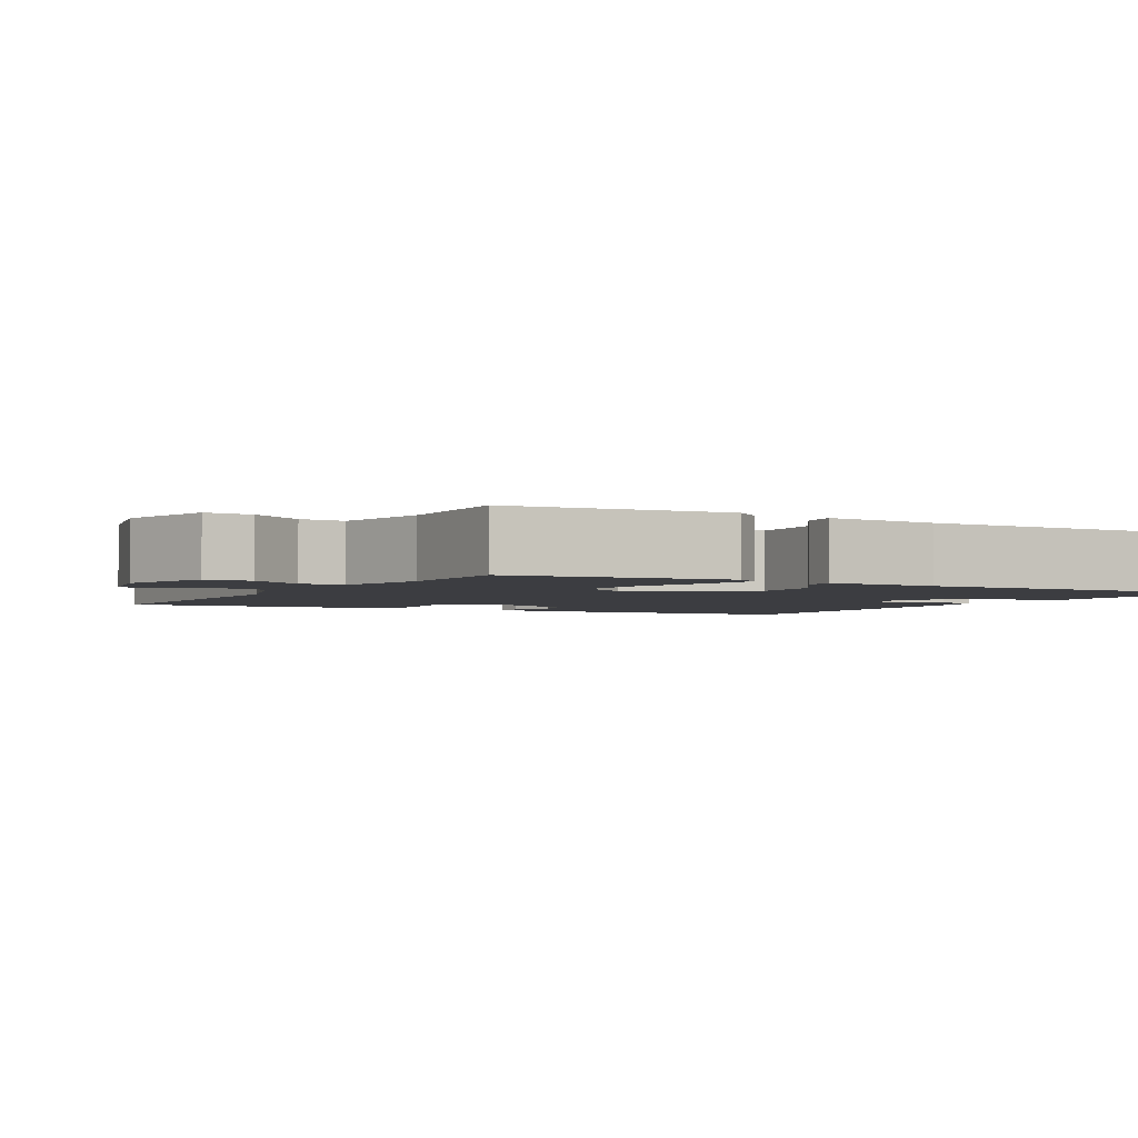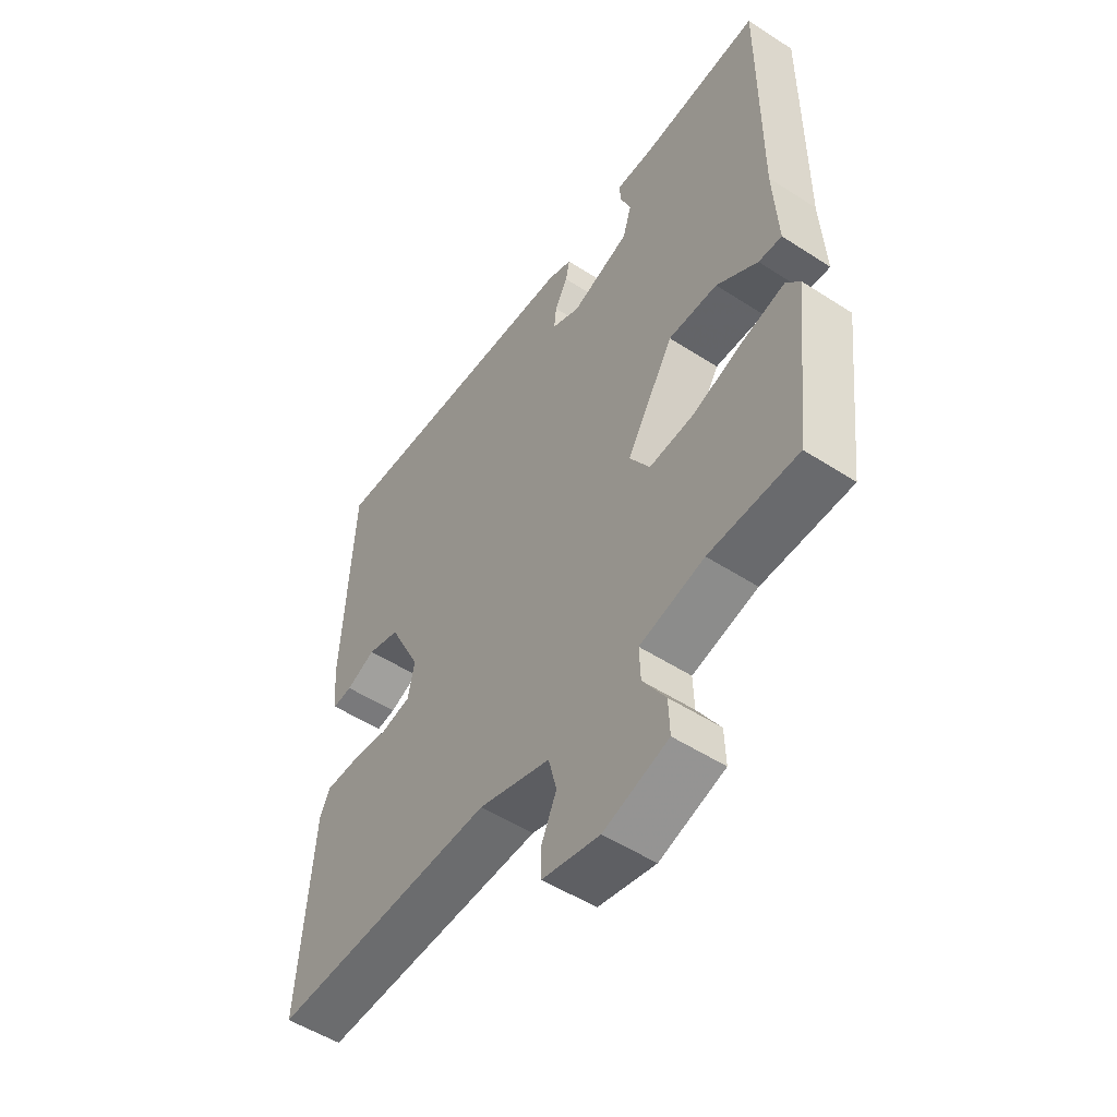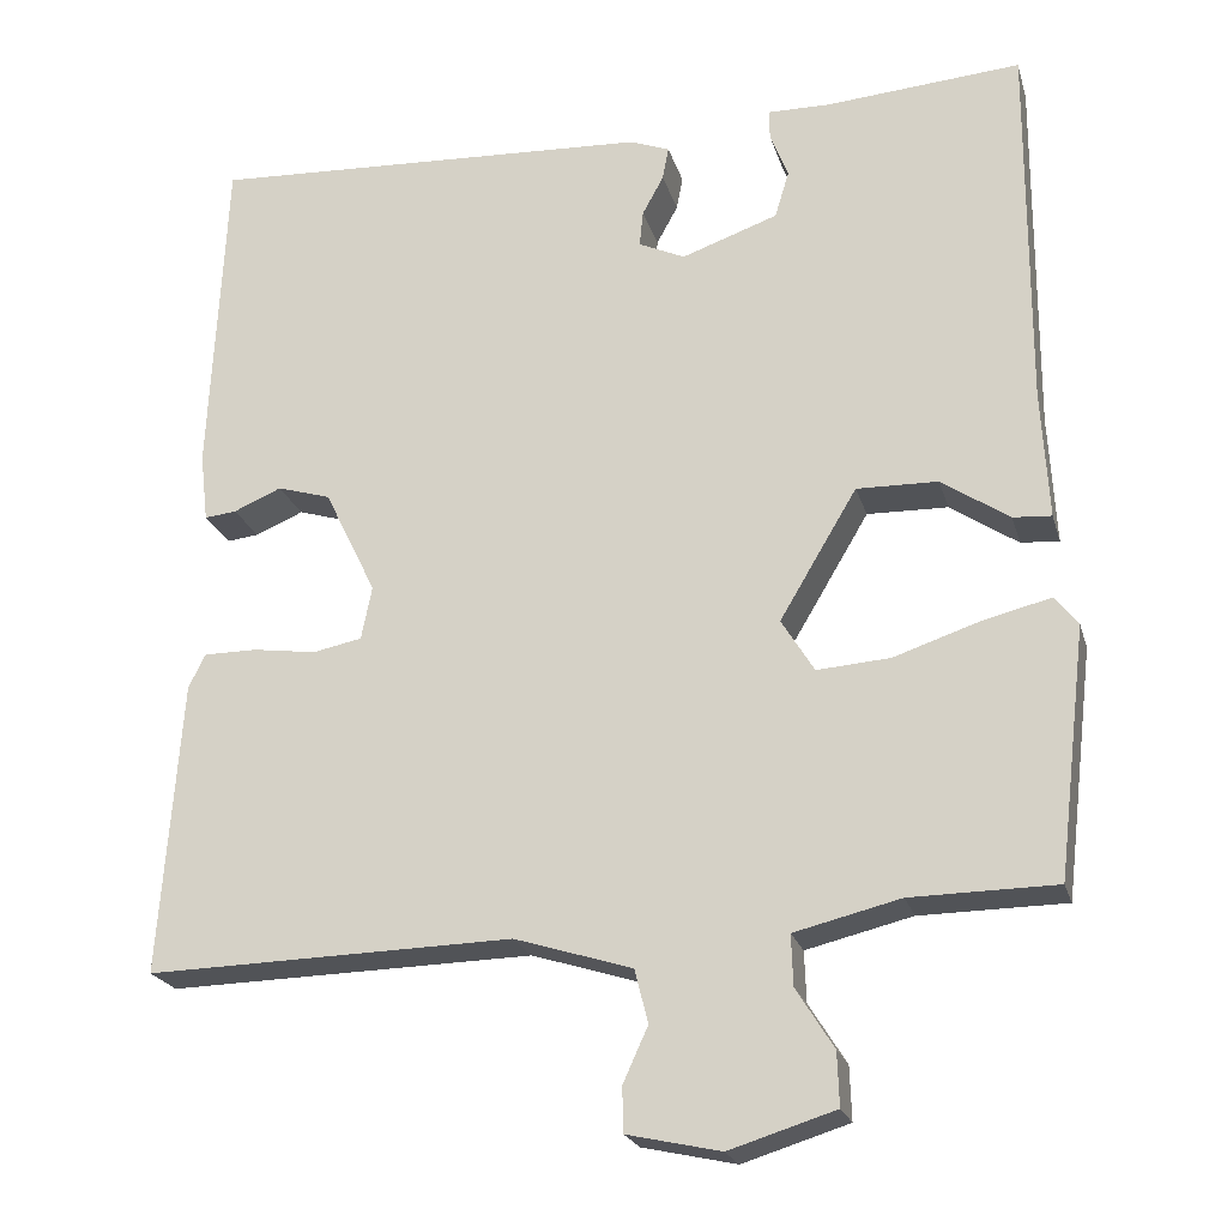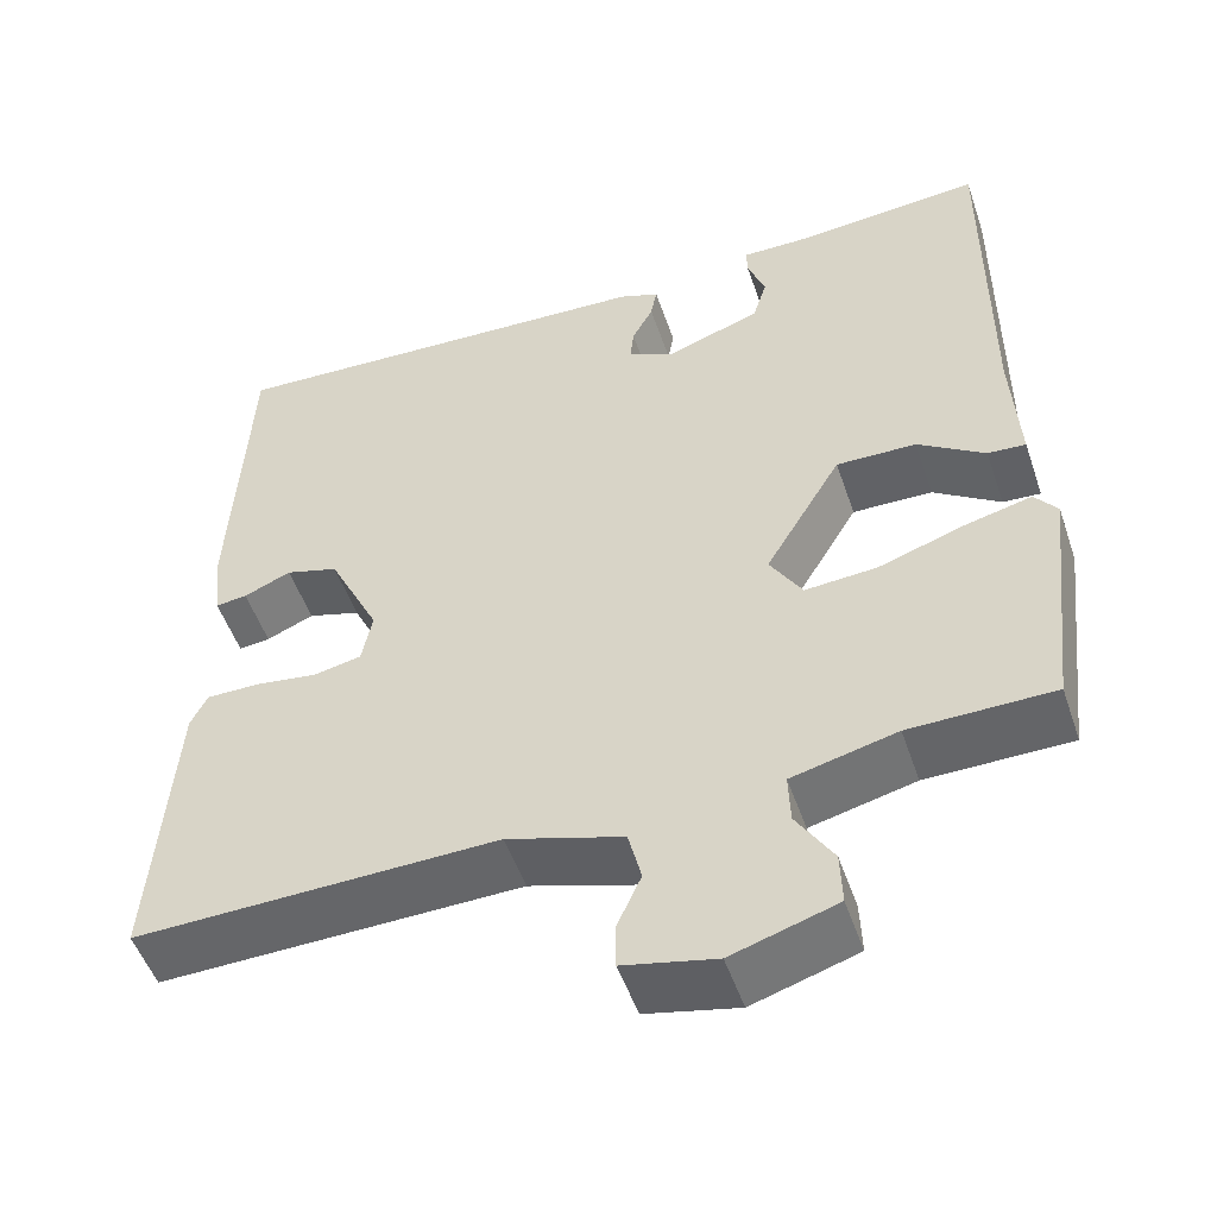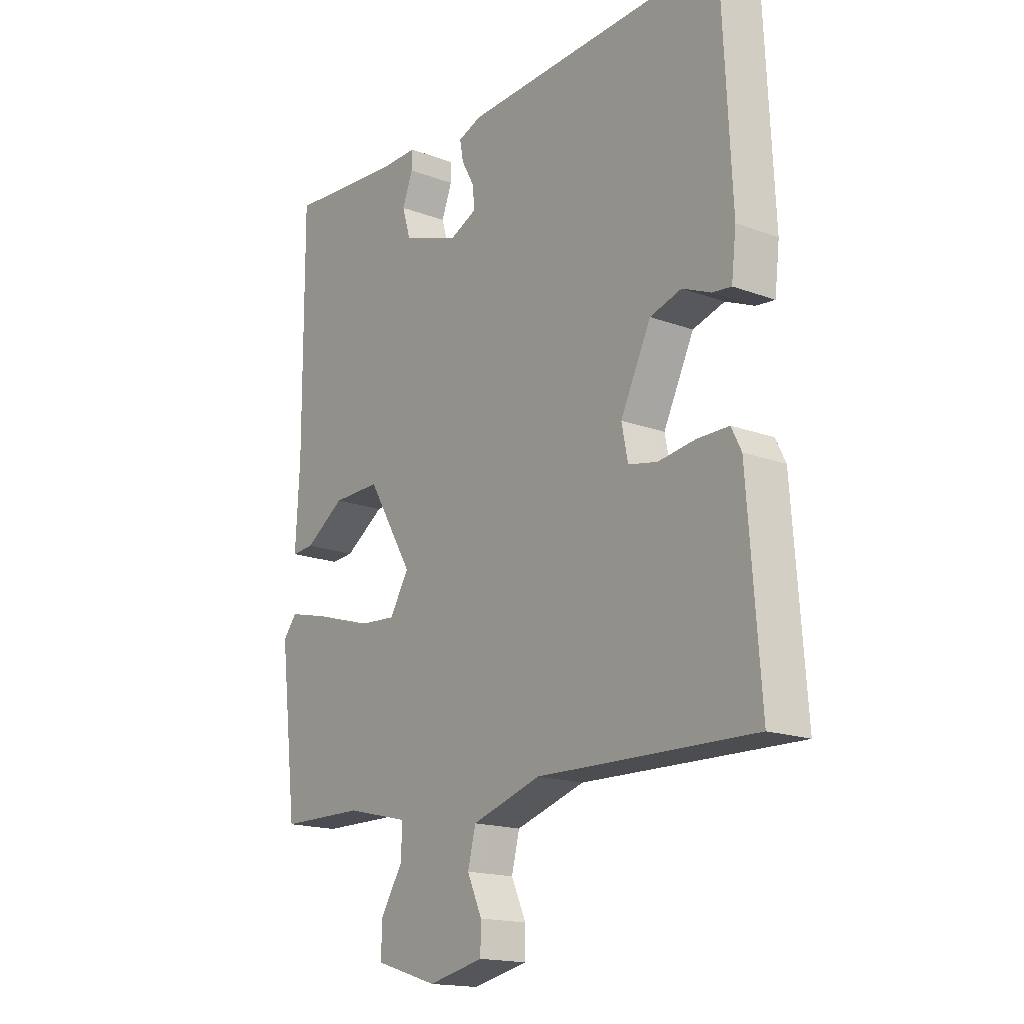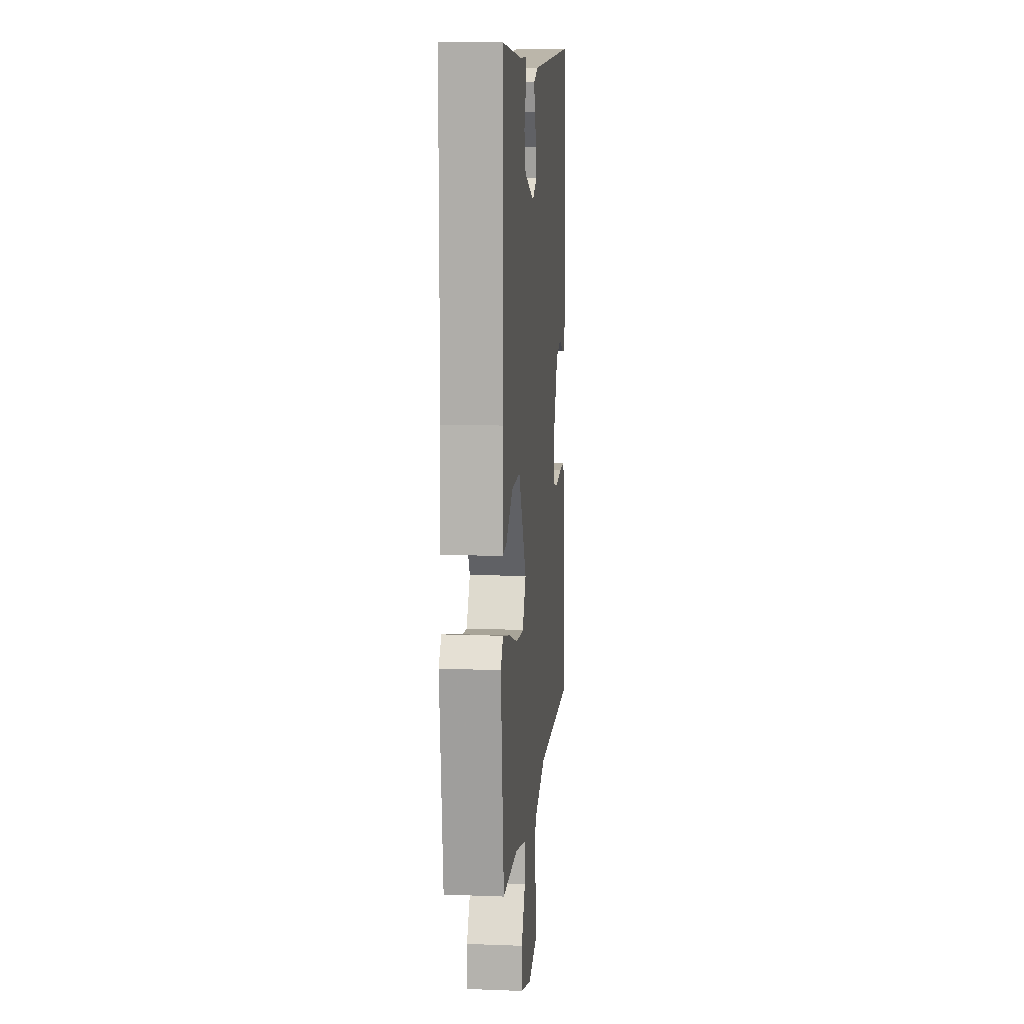
<metadata>
{"format":"obj","ext":"obj","renderer":"f3d","projection":"perspective","resolution":1024,"background":"white","views":[{"elev":-2.8,"azim":-119.0,"up":"+Y"},{"elev":-52.4,"azim":-124.9,"up":"+Z"},{"elev":-22.0,"azim":-165.2,"up":"+Z"},{"elev":-51.2,"azim":-161.3,"up":"+Z"},{"elev":-16.9,"azim":53.1,"up":"+Z"},{"elev":11.2,"azim":-84.7,"up":"+Z"}]}
</metadata>
<code>
v -0.5 0.07 0.494
v -0.281 0.07 0.477
v -0.21 0.07 0.478
v -0.211 0.07 0.445
v -0.231 0.07 0.393
v -0.215 0.07 0.34
v -0.107 0.07 0.302
v -0.055 0.07 0.326
v -0.059 0.07 0.366
v -0.083 0.07 0.41
v -0.09 0.07 0.447
v -0.045 0.07 0.464
v 0.456 0.07 0.489
v 0.474 0.07 0.118
v 0.465 0.07 0.04
v 0.429 0.07 0.044
v 0.375 0.07 0.067
v 0.315 0.07 0.049
v 0.257 0.07 -0.07
v 0.269 0.07 -0.13
v 0.324 0.07 -0.141
v 0.395 0.07 -0.131
v 0.455 0.07 -0.131
v 0.474 0.07 -0.169
v 0.498 0.07 -0.499
v 0.086 0.07 -0.489
v -0.046 0.07 -0.53
v -0.061 0.07 -0.59
v -0.033 0.07 -0.652
v -0.034 0.07 -0.702
v -0.139 0.07 -0.725
v -0.258 0.07 -0.688
v -0.256 0.07 -0.628
v -0.214 0.07 -0.561
v -0.212 0.07 -0.504
v -0.331 0.07 -0.475
v -0.494 0.07 -0.473
v -0.527 0.07 -0.194
v -0.501 0.07 -0.161
v -0.424 0.07 -0.18
v -0.328 0.07 -0.212
v -0.246 0.07 -0.218
v -0.209 0.07 -0.158
v -0.296 0.07 -0.012
v -0.387 0.07 -0.014
v -0.463 0.07 -0.065
v -0.506 0.07 -0.068
v -0.498 0.07 0.078
v -0.5 0 0.494
v -0.281 0 0.477
v -0.21 0 0.478
v -0.211 0 0.445
v -0.231 0 0.393
v -0.215 0 0.34
v -0.107 0 0.302
v -0.055 0 0.326
v -0.059 0 0.366
v -0.083 0 0.41
v -0.09 0 0.447
v -0.045 0 0.464
v 0.456 0 0.489
v 0.474 0 0.118
v 0.465 0 0.04
v 0.429 0 0.044
v 0.375 0 0.067
v 0.315 0 0.049
v 0.257 0 -0.07
v 0.269 0 -0.13
v 0.324 0 -0.141
v 0.395 0 -0.131
v 0.455 0 -0.131
v 0.474 0 -0.169
v 0.498 0 -0.499
v 0.086 0 -0.489
v -0.046 0 -0.53
v -0.061 0 -0.59
v -0.033 0 -0.652
v -0.034 0 -0.702
v -0.139 0 -0.725
v -0.258 0 -0.688
v -0.256 0 -0.628
v -0.214 0 -0.561
v -0.212 0 -0.504
v -0.331 0 -0.475
v -0.494 0 -0.473
v -0.527 0 -0.194
v -0.501 0 -0.161
v -0.424 0 -0.18
v -0.328 0 -0.212
v -0.246 0 -0.218
v -0.209 0 -0.158
v -0.296 0 -0.012
v -0.387 0 -0.014
v -0.463 0 -0.065
v -0.506 0 -0.068
v -0.498 0 0.078
f 45 46 47 48
f 44 45 48 1
f 43 44 1 2
f 38 39 40 41
f 36 37 38 41
f 35 36 41 42
f 31 32 33 34
f 31 34 35
f 28 29 30 31
f 27 28 31 35
f 26 27 35 42
f 21 22 23 24
f 21 24 25 26
f 14 15 16 17
f 14 17 18
f 13 14 18
f 12 13 18 19
f 9 10 11 12
f 8 9 12 19
f 2 3 4 5
f 43 2 5 6
f 21 26 42 43
f 20 21 43
f 20 43 6 7
f 7 8 19 20
f 96 95 94 93
f 49 96 93 92
f 50 49 92 91
f 89 88 87 86
f 89 86 85 84
f 90 89 84 83
f 82 81 80 79
f 83 82 79
f 79 78 77 76
f 83 79 76 75
f 90 83 75 74
f 72 71 70 69
f 74 73 72 69
f 65 64 63 62
f 66 65 62
f 66 62 61
f 67 66 61 60
f 60 59 58 57
f 67 60 57 56
f 53 52 51 50
f 54 53 50 91
f 91 90 74 69
f 91 69 68
f 55 54 91 68
f 68 67 56 55
f 1 49 50 2
f 2 50 51 3
f 3 51 52 4
f 4 52 53 5
f 5 53 54 6
f 6 54 55 7
f 7 55 56 8
f 8 56 57 9
f 9 57 58 10
f 10 58 59 11
f 11 59 60 12
f 12 60 61 13
f 13 61 62 14
f 14 62 63 15
f 15 63 64 16
f 16 64 65 17
f 17 65 66 18
f 18 66 67 19
f 19 67 68 20
f 20 68 69 21
f 21 69 70 22
f 22 70 71 23
f 23 71 72 24
f 24 72 73 25
f 25 73 74 26
f 26 74 75 27
f 27 75 76 28
f 28 76 77 29
f 29 77 78 30
f 30 78 79 31
f 31 79 80 32
f 32 80 81 33
f 33 81 82 34
f 34 82 83 35
f 35 83 84 36
f 36 84 85 37
f 37 85 86 38
f 38 86 87 39
f 39 87 88 40
f 40 88 89 41
f 41 89 90 42
f 42 90 91 43
f 43 91 92 44
f 44 92 93 45
f 45 93 94 46
f 46 94 95 47
f 47 95 96 48
f 48 96 49 1

</code>
